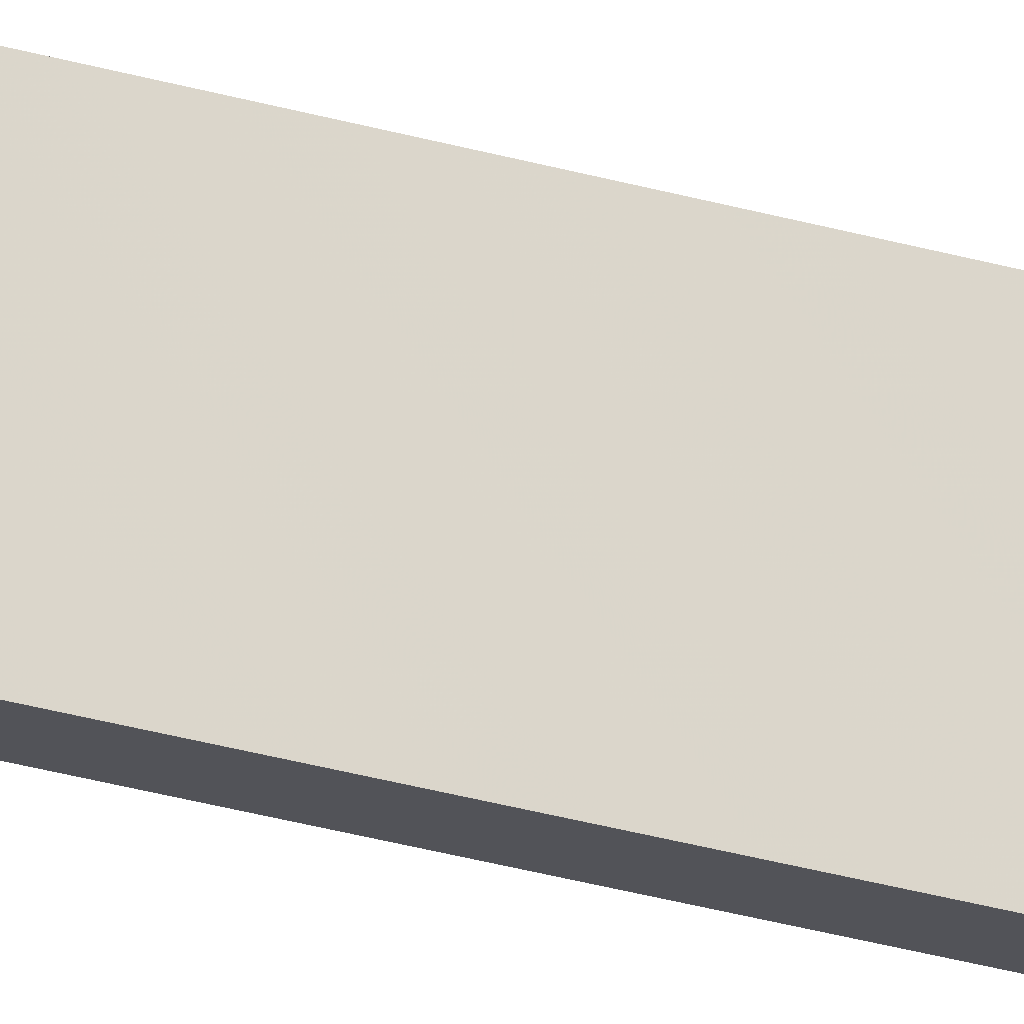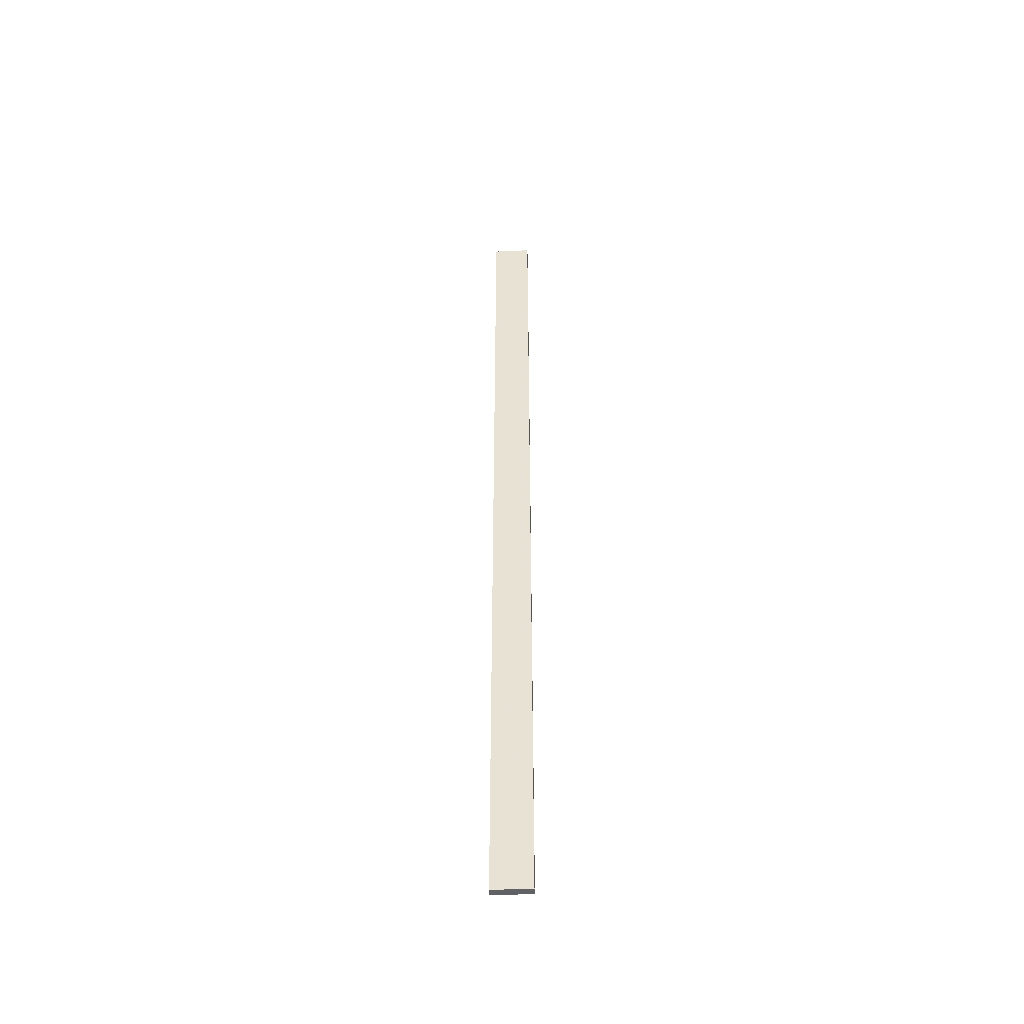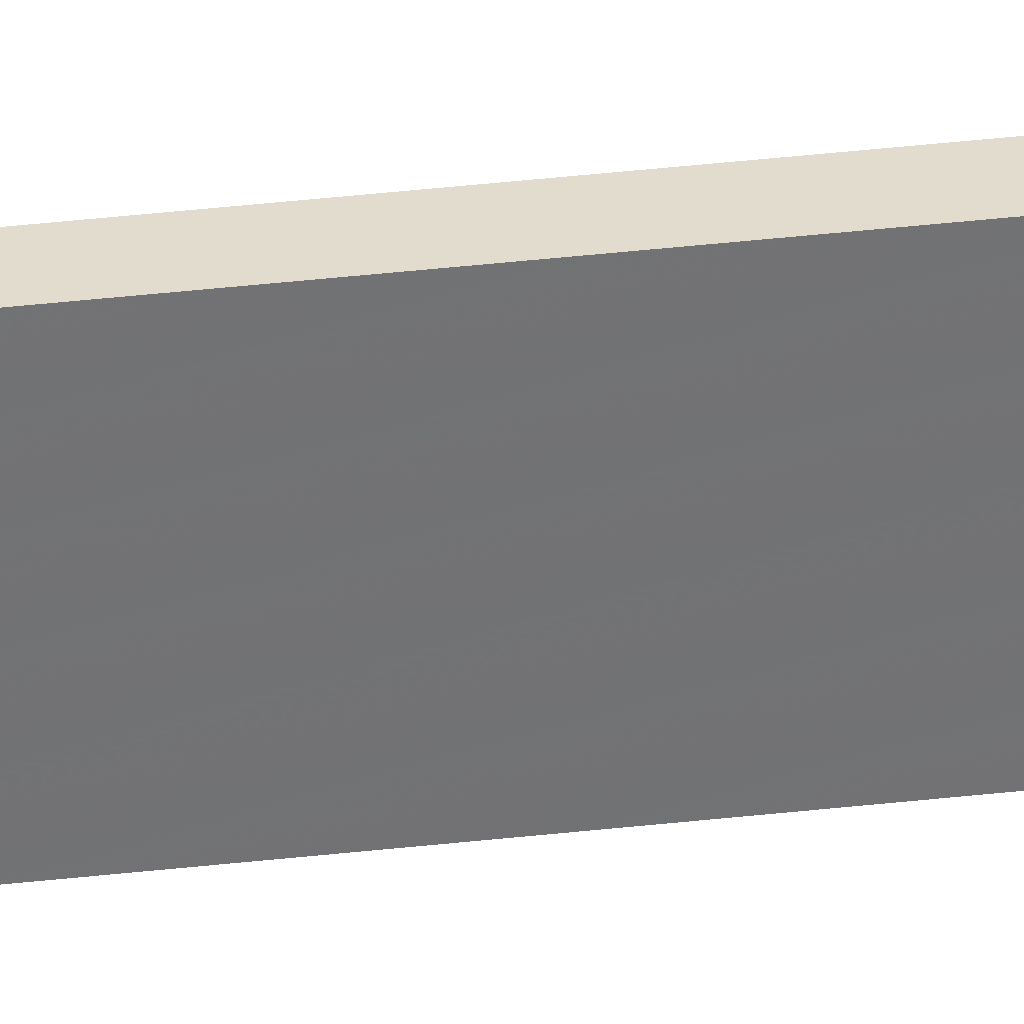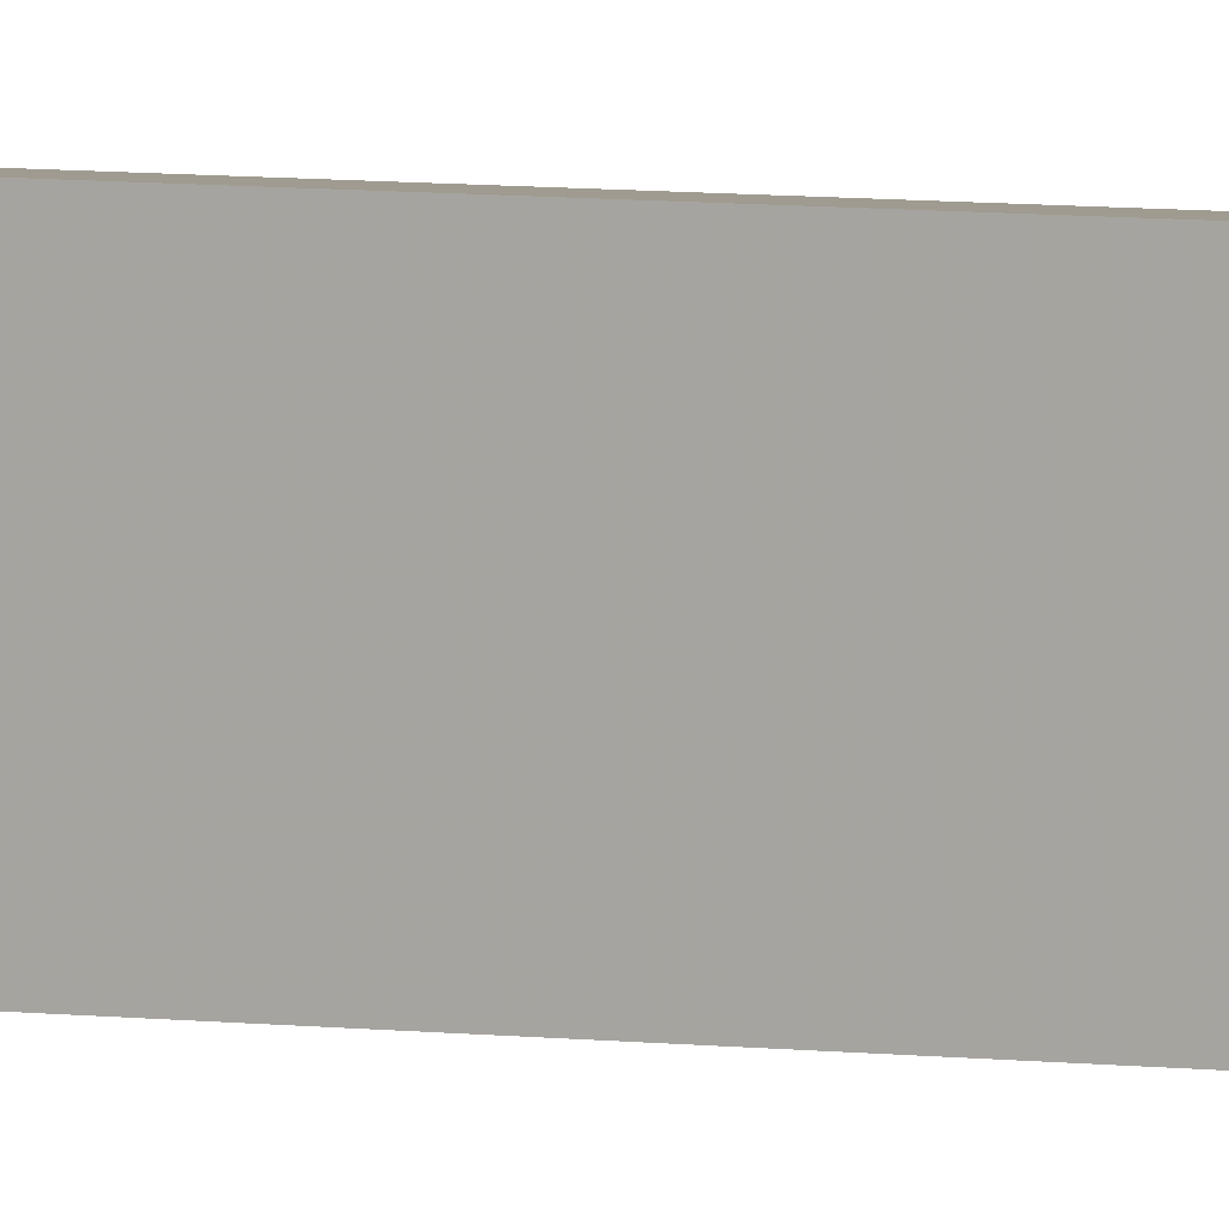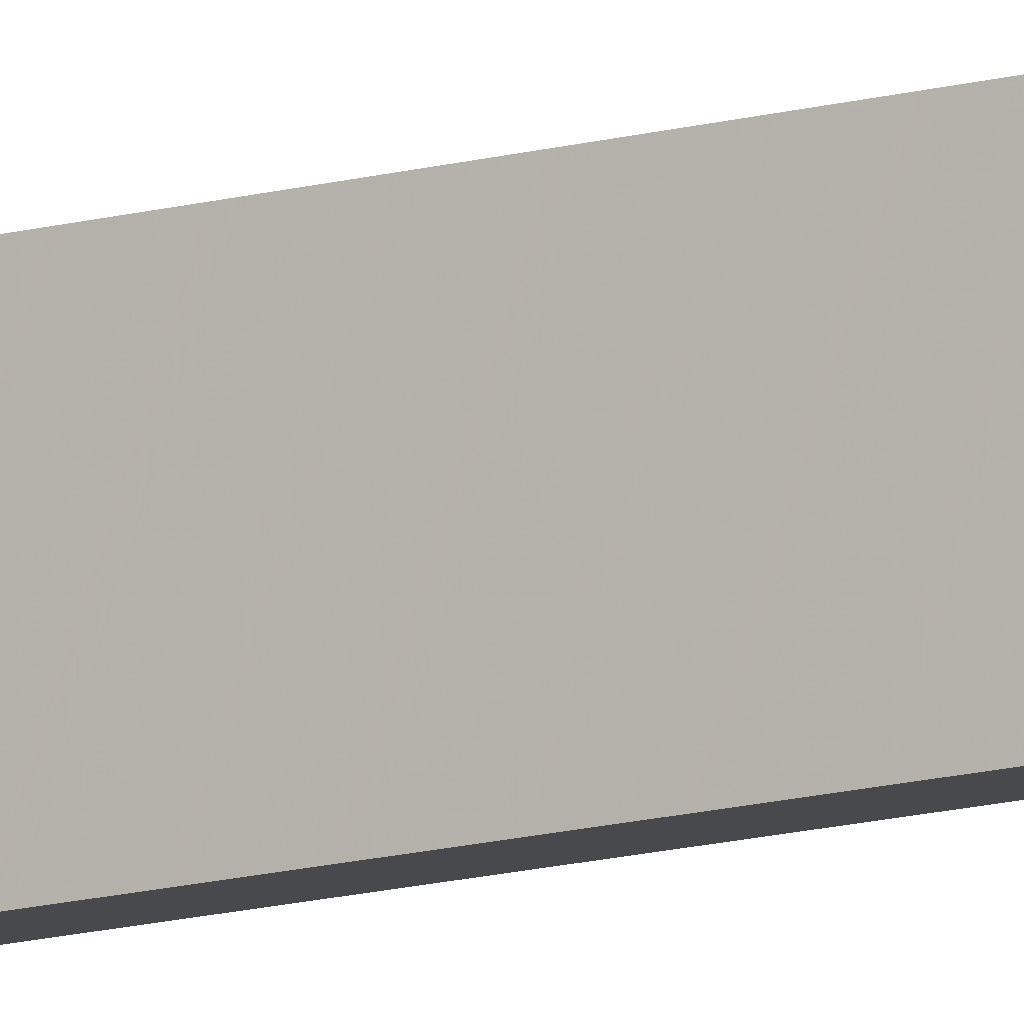
<metadata>
{"format":"obj","ext":"obj","renderer":"f3d","projection":"perspective","resolution":1024,"background":"white","views":[{"elev":-22.6,"azim":-119.1,"up":"+Y"},{"elev":-47.4,"azim":-87.0,"up":"+Z"},{"elev":34.8,"azim":81.0,"up":"+Y"},{"elev":4.0,"azim":-59.0,"up":"+Y"},{"elev":-12.6,"azim":124.3,"up":"+Y"}]}
</metadata>
<code>
o 7388
v 2229 1884 15.49
v 2229 1884 15.49
v 2229 1884 15.49
v 2229 1884 16.72
v 2229 1884 16.72
v 2229 1884 16.72
v 2229 1884 15.49
v 2229 1884 15.49
v 2229 1884 15.49
v 2229 1884 16.72
v 2229 1884 15.49
v 2229 1884 16.72
v 2229 1884 16.72
v 2229 1884 16.72
v 2229 1884 16.72
v 2229 1884 16.72
v 2229 1884 15.49
v 2229 1884 16.72
v 2229 1884 15.49
v 2229 1884 16.72
v 2229 1884 16.72
v 2229 1884 15.49
v 2229 1884 16.72
v 2229 1884 16.72
v 2229 1884 15.49
v 2229 1884 15.49
v 2229 1884 16.72
v 2229 1884 15.49
v 2229 1884 15.49
f 1 2 3
f 1 4 5
f 6 2 7
f 8 9 7
f 10 7 11
f 12 13 14
f 14 15 16
f 17 15 18
f 19 20 21
f 22 23 20
f 24 25 26
f 27 28 29

</code>
